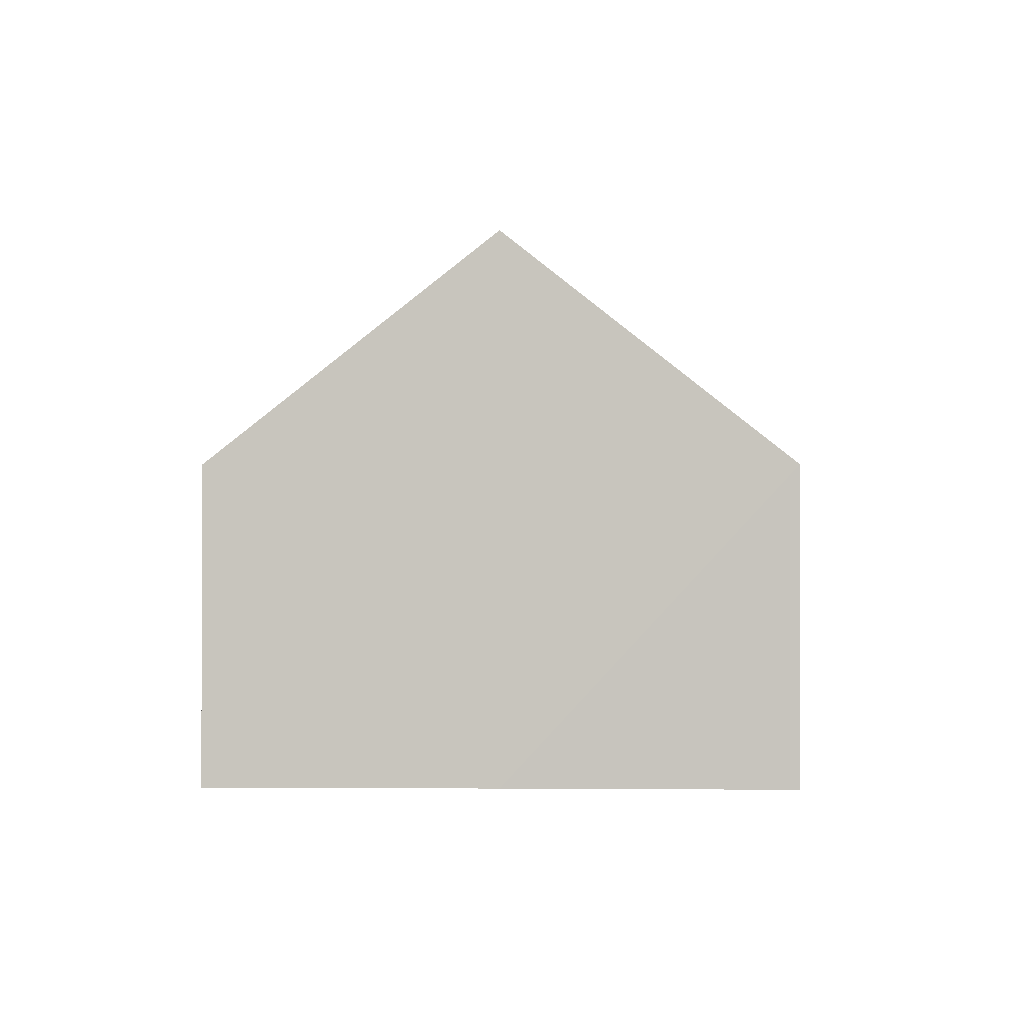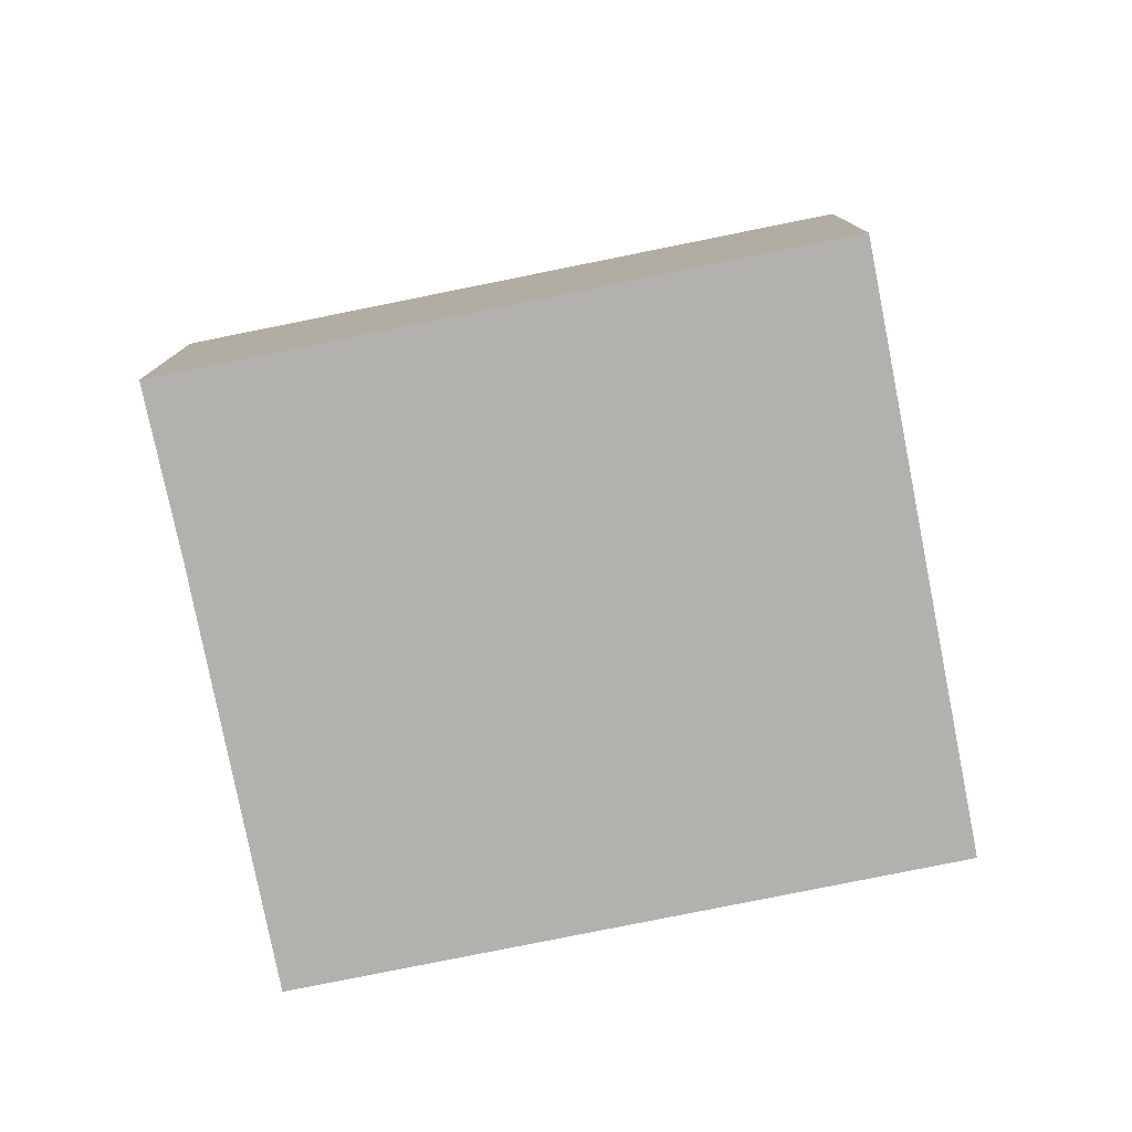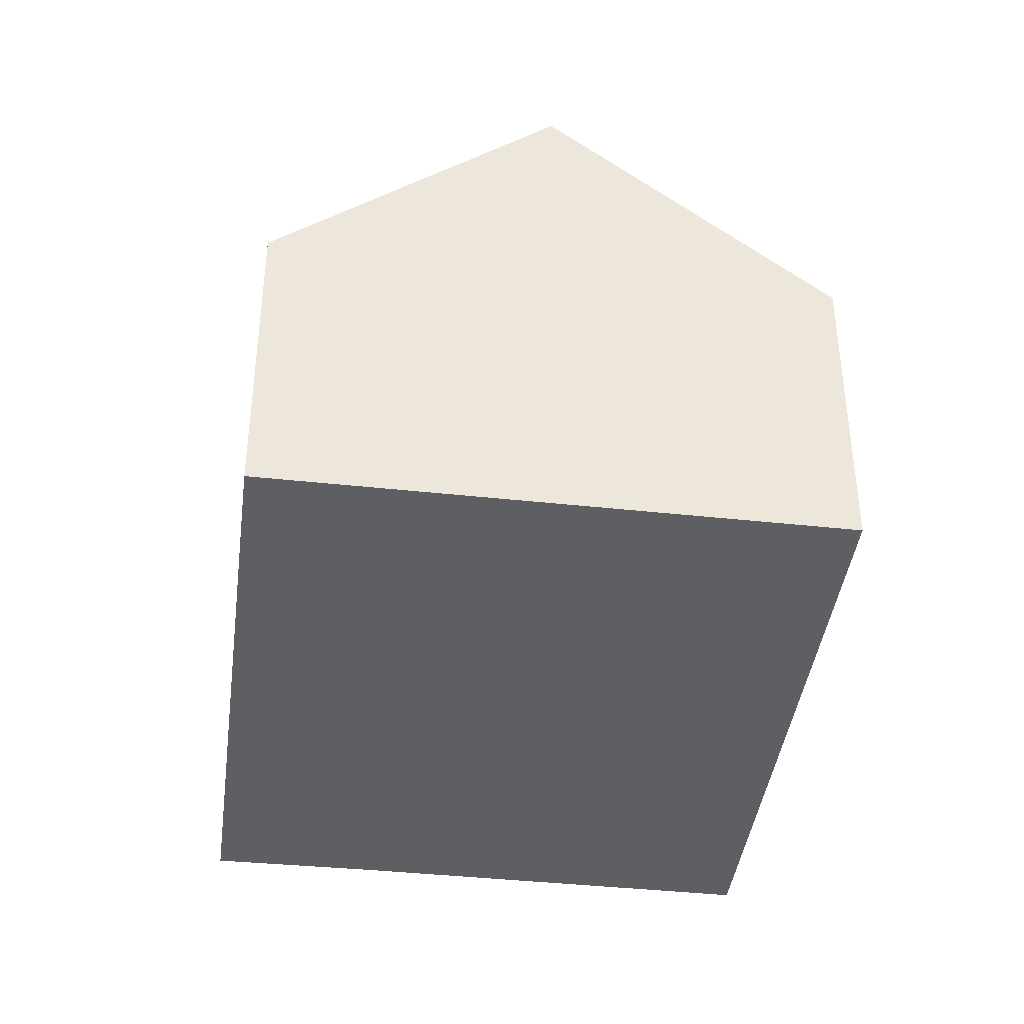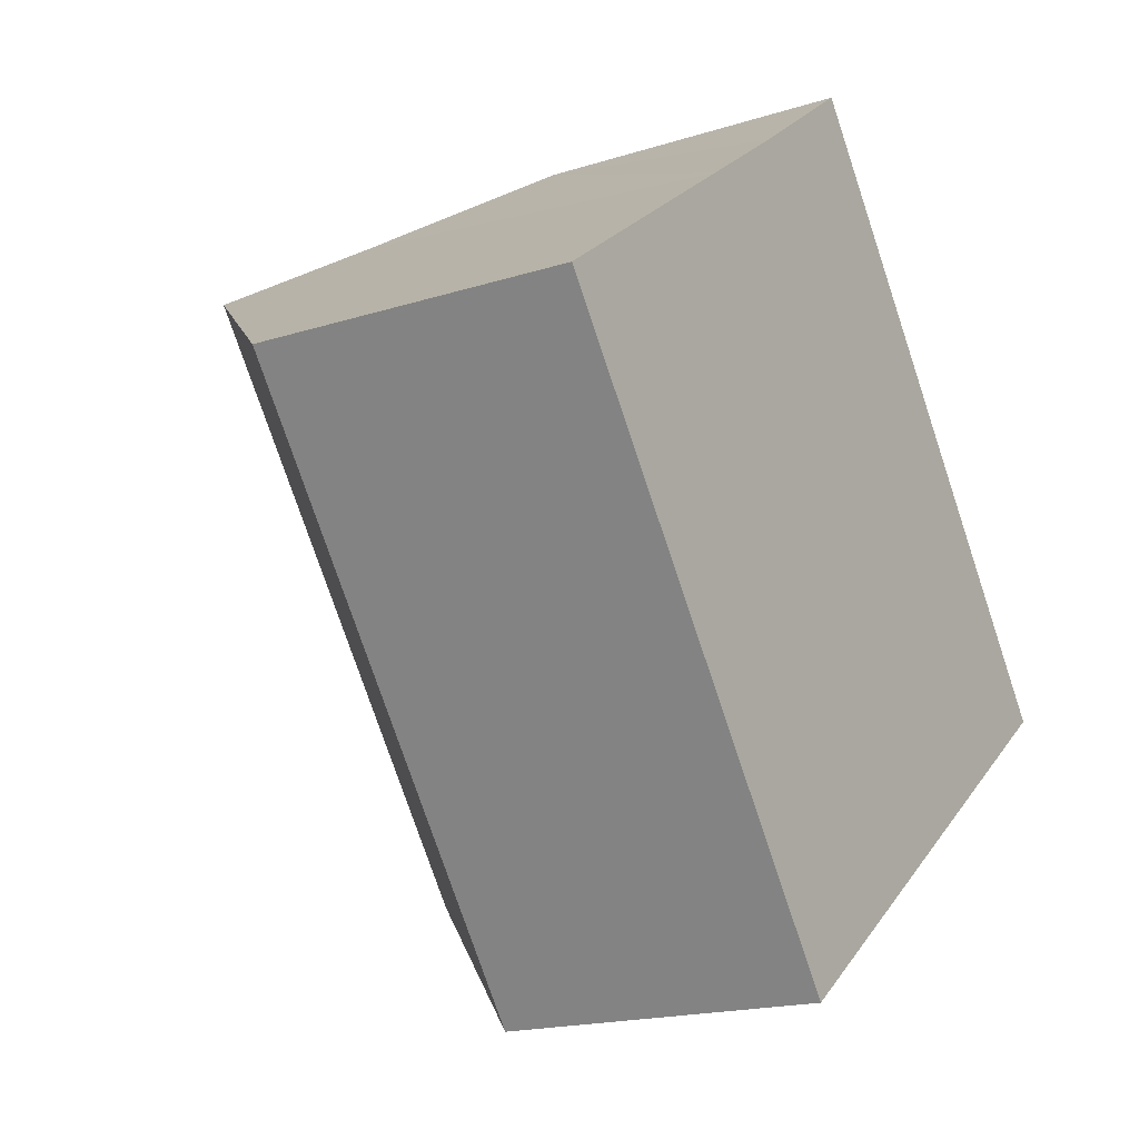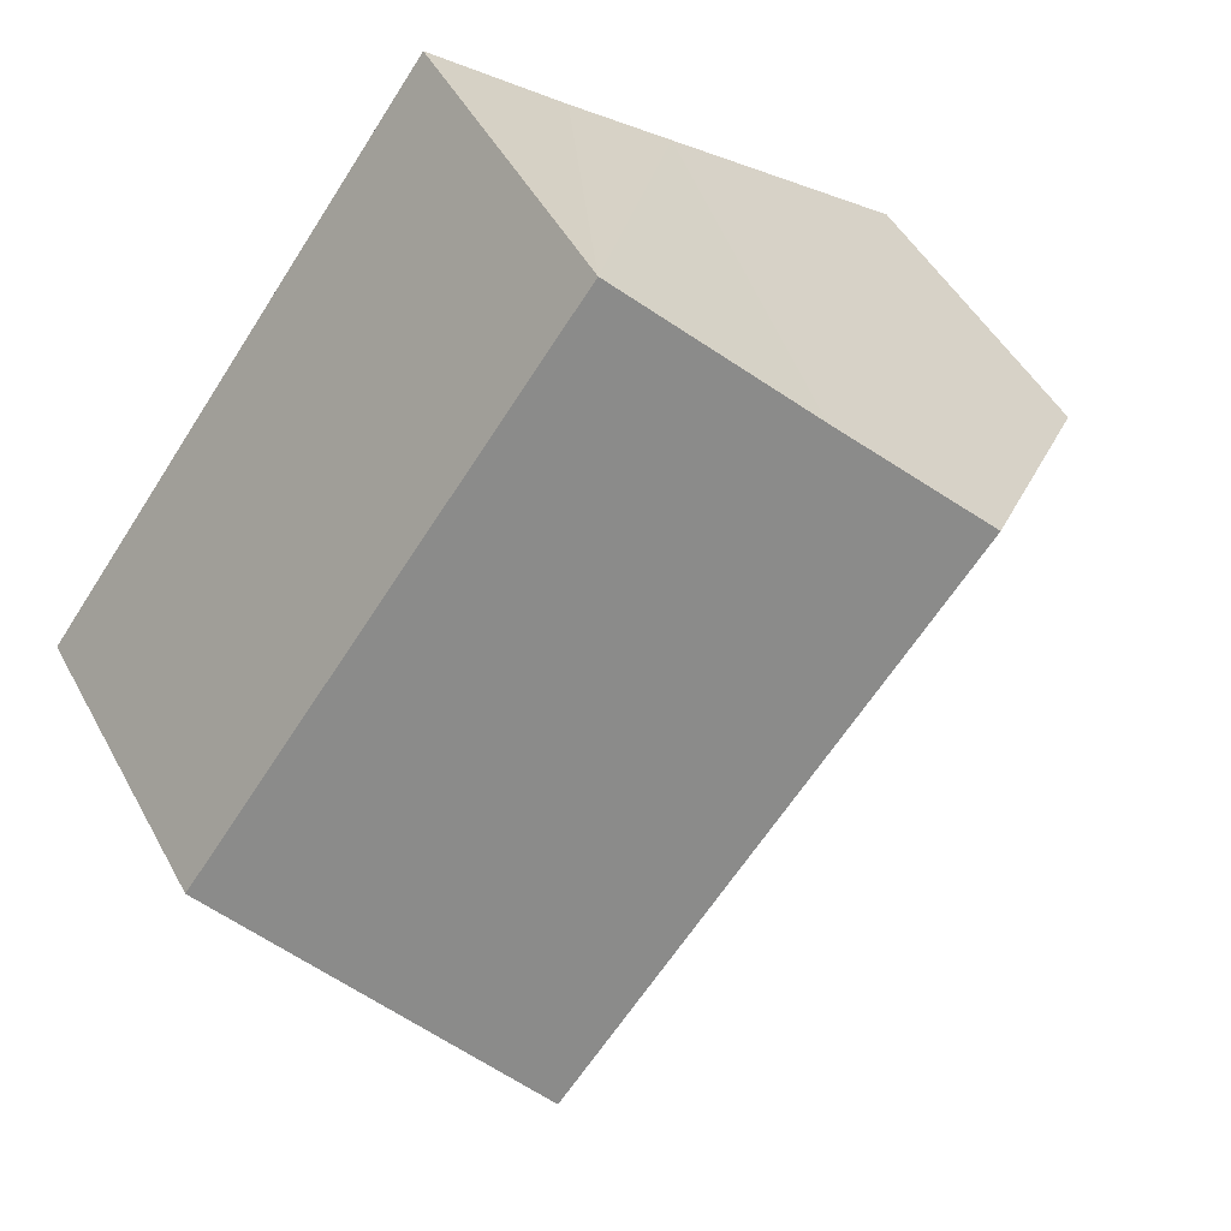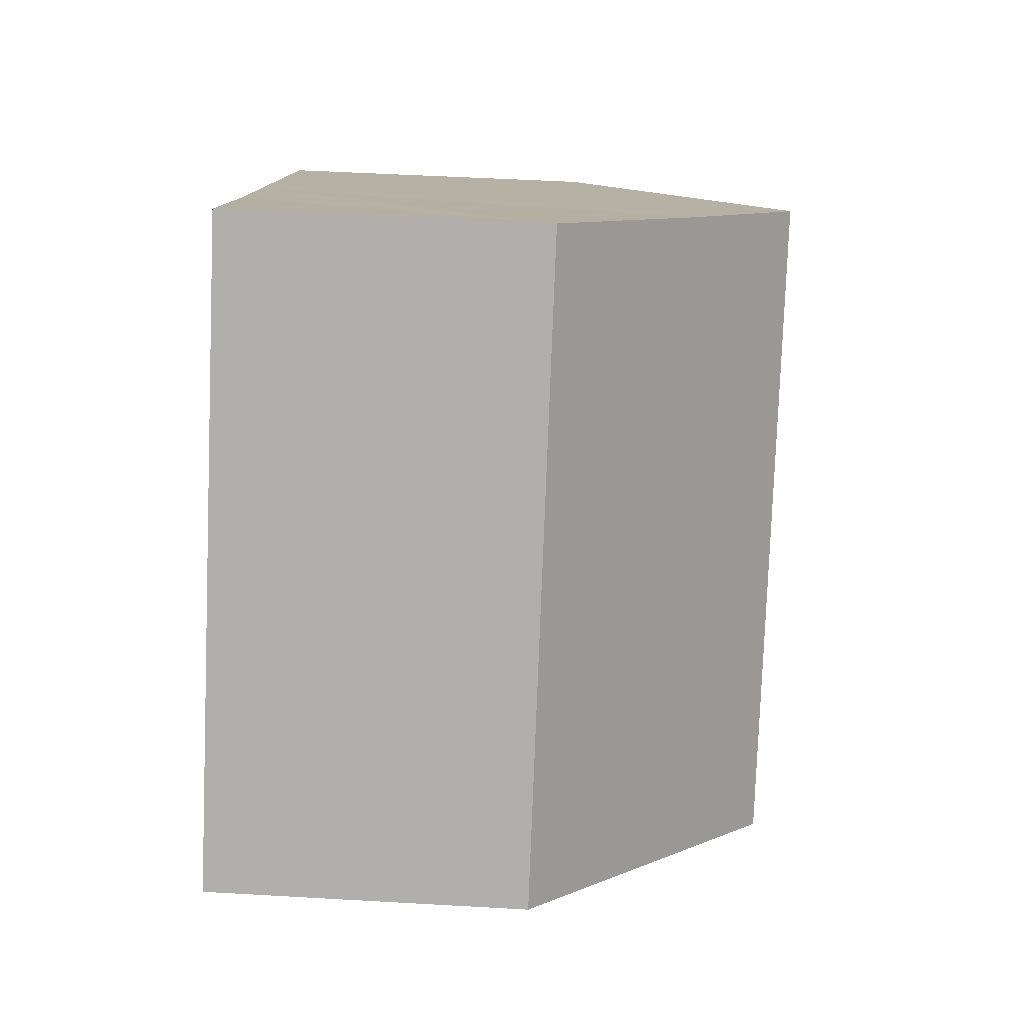
<metadata>
{"format":"obj","ext":"obj","renderer":"f3d","projection":"perspective","resolution":1024,"background":"white","views":[{"elev":-0.5,"azim":-34.7,"up":"+Y"},{"elev":-79.2,"azim":64.7,"up":"+Y"},{"elev":-40.9,"azim":136.0,"up":"+Y"},{"elev":-17.8,"azim":-57.9,"up":"+Z"},{"elev":47.3,"azim":152.8,"up":"+Z"},{"elev":48.1,"azim":93.7,"up":"+Z"}]}
</metadata>
<code>
v  12.25 10.65 -6.896
v  9.618 6.172 6.186
v  16.84 6.173 -3.512
v  4.588 10.65 3.392
v  6.578 8.705 4.864
v  9.144 6.173 6.822
v  7.666 6.176 -10.28
v  0 6.17 3.778e-16
v  7.666 6.293e-16 -10.28
v  0 0 0
v  4.588 -2.077e-16 3.392
v  6.578 -2.978e-16 4.864
v  9.144 -4.177e-16 6.822
v  16.84 2.15e-16 -3.512
v  9.618 -3.788e-16 6.186
v  12.25 4.223e-16 -6.896
g defaultobject
f 1 2 3
f 2 1 4
f 2 4 5
f 2 5 6
f 7 4 1
f 4 7 8
f 9 8 7
f 8 9 10
f 10 4 8
f 4 10 5
f 5 10 11
f 5 11 6
f 6 11 12
f 6 12 13
f 13 2 6
f 2 13 3
f 3 13 14
f 14 13 15
f 3 7 1
f 7 3 9
f 9 3 16
f 16 3 14
f 9 11 10
f 11 9 12
f 12 9 13
f 13 9 15
f 15 9 16
f 15 16 14

</code>
